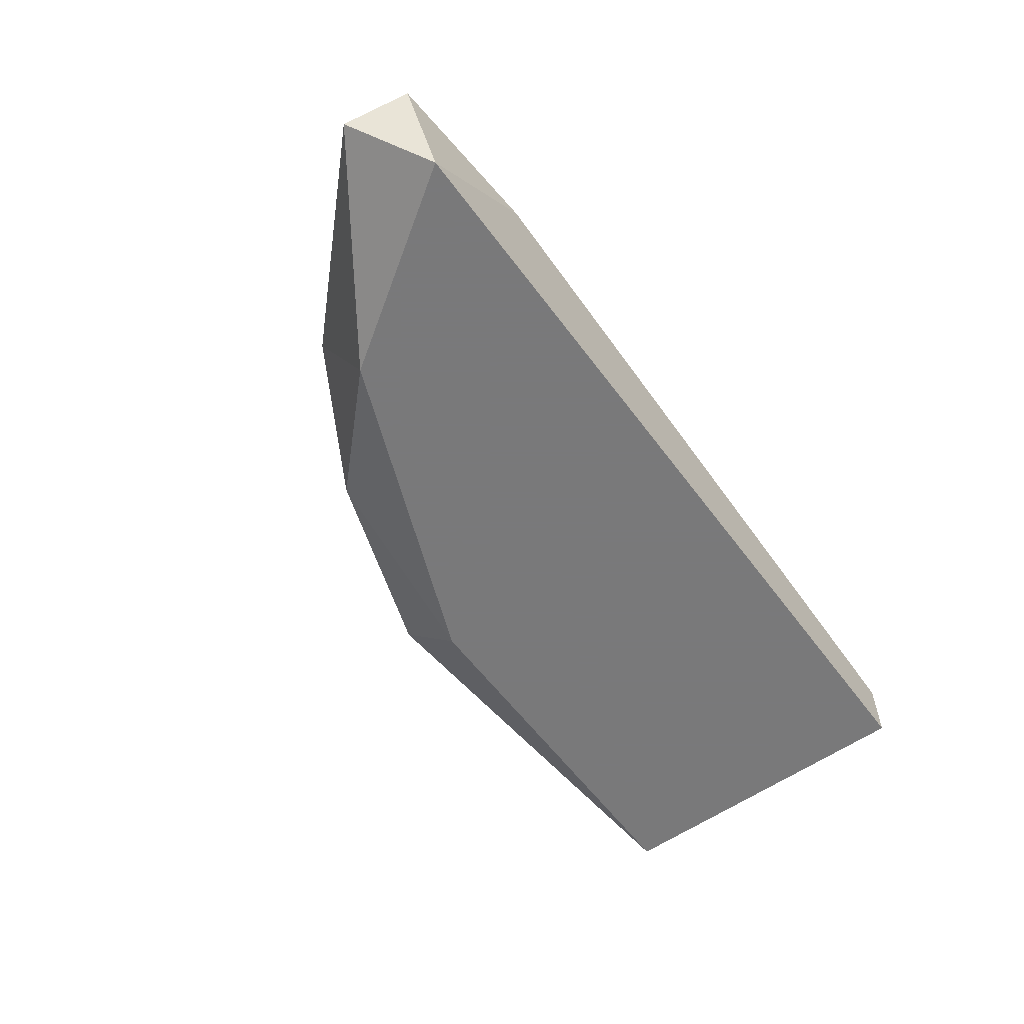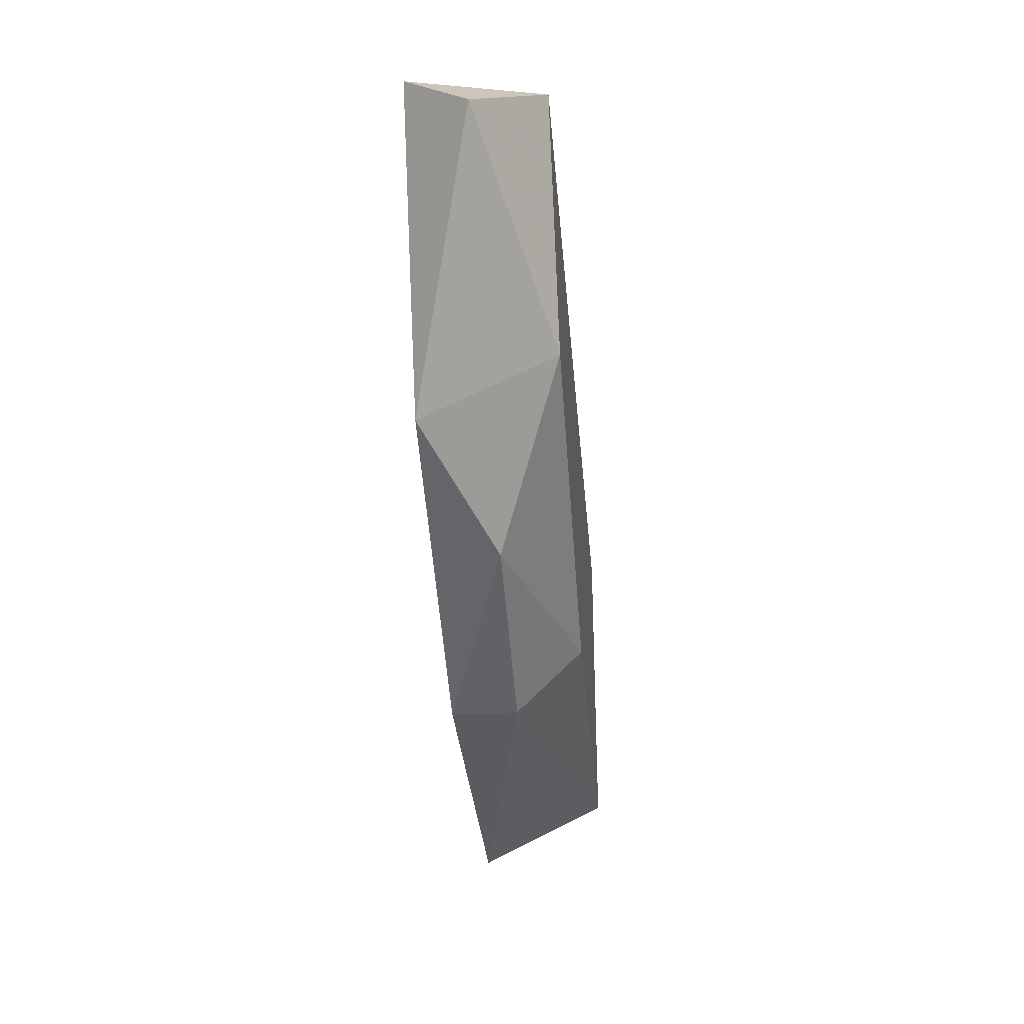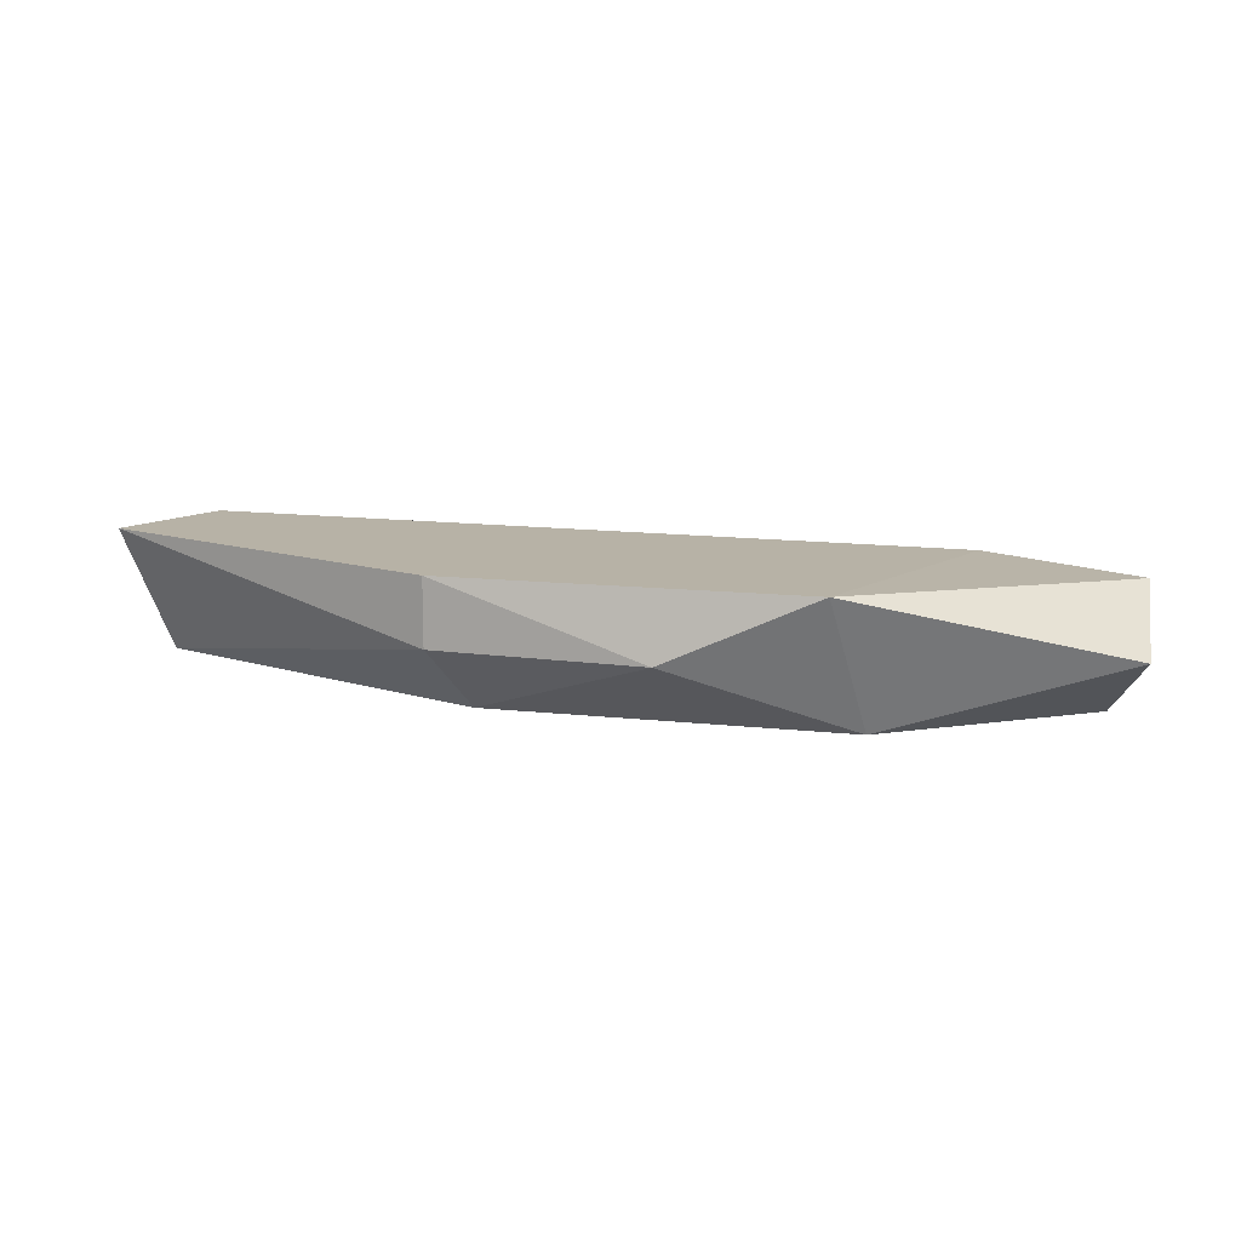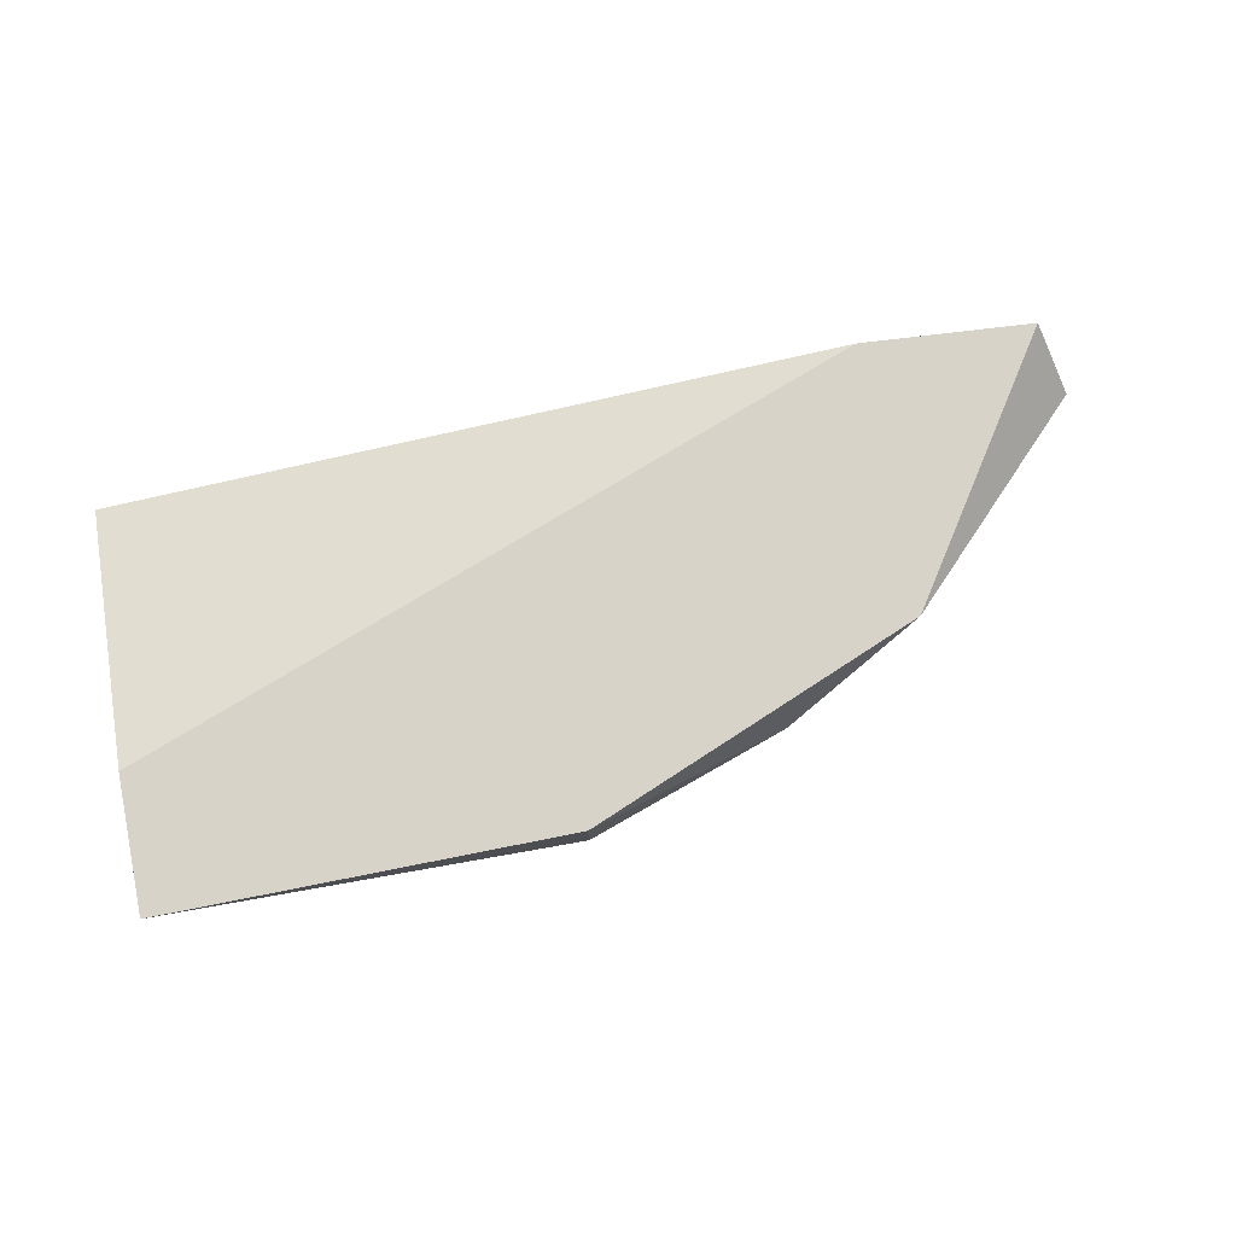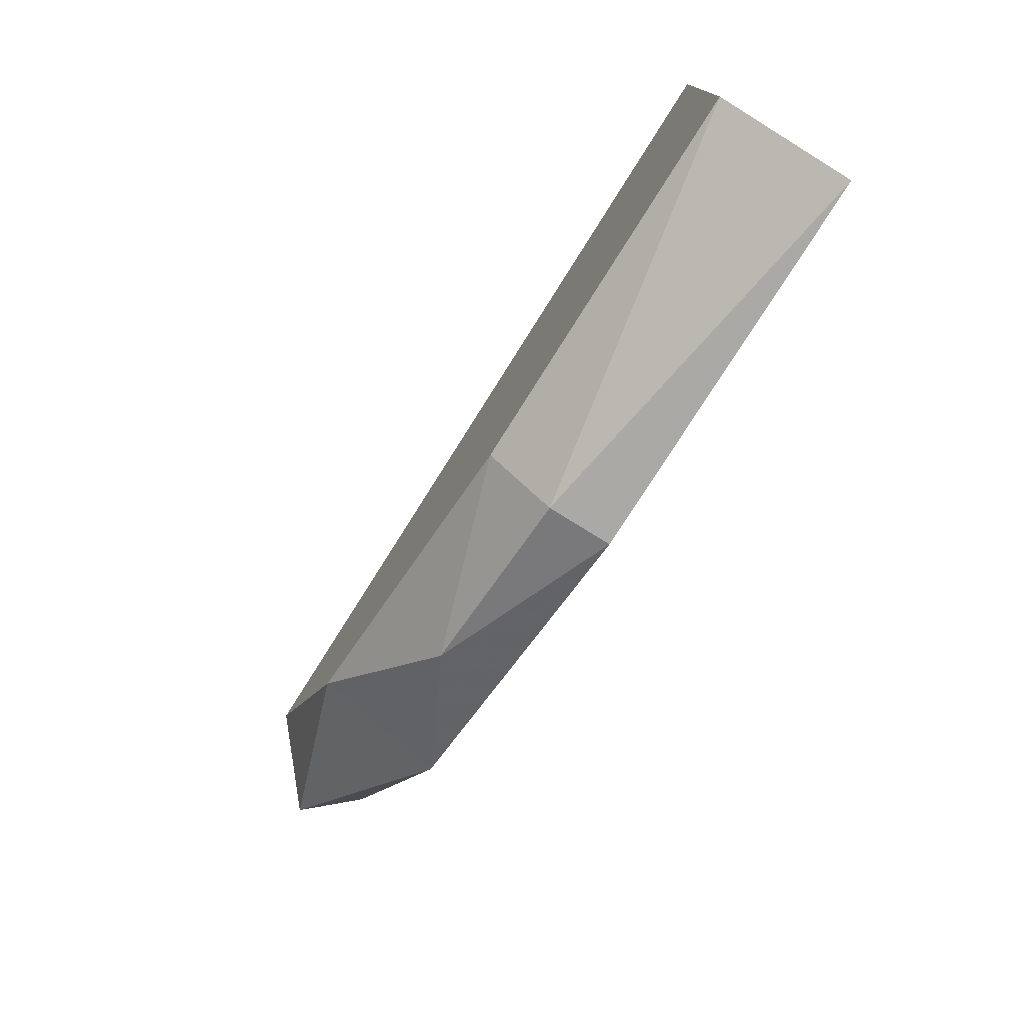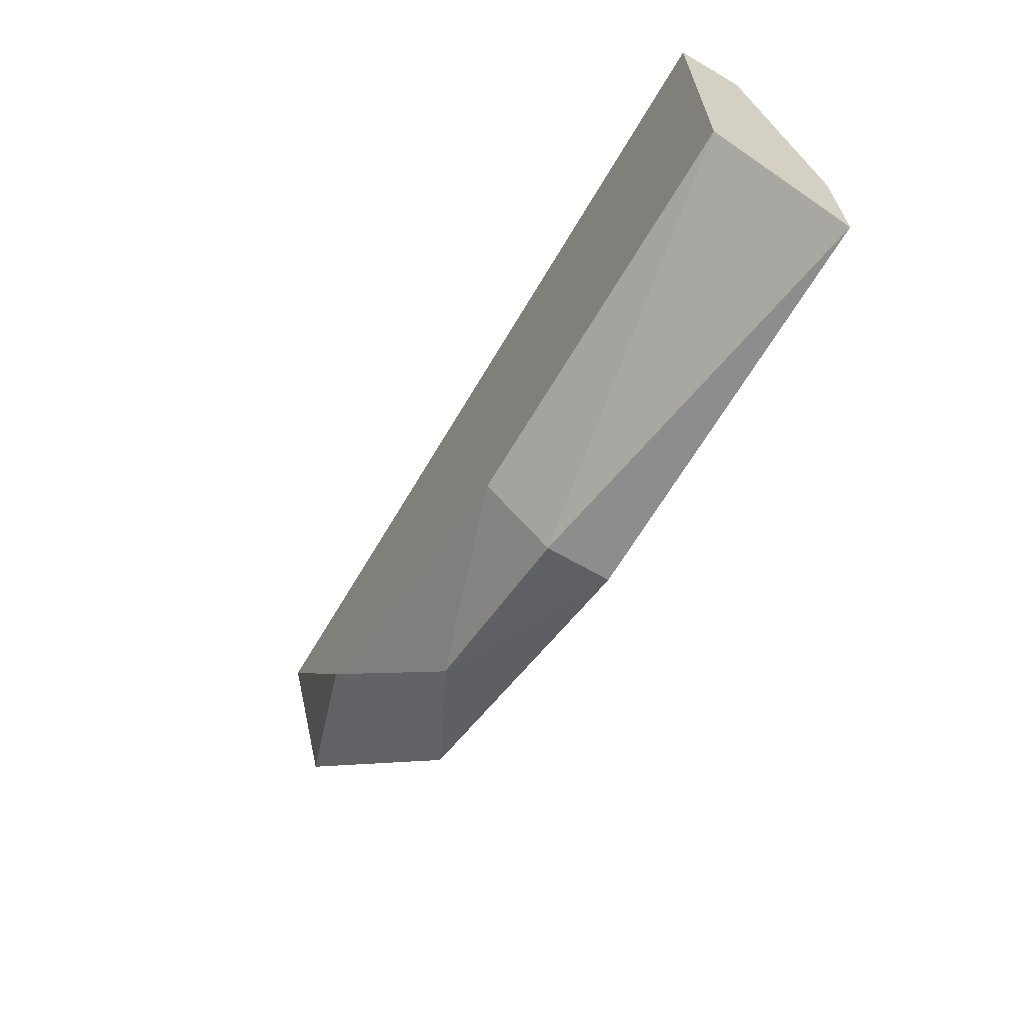
<metadata>
{"format":"obj","ext":"obj","renderer":"f3d","projection":"perspective","resolution":1024,"background":"white","views":[{"elev":-57.8,"azim":-53.9,"up":"+Y"},{"elev":-32.5,"azim":-85.3,"up":"+Z"},{"elev":12.4,"azim":-143.2,"up":"+Y"},{"elev":76.8,"azim":168.8,"up":"+Y"},{"elev":-75.3,"azim":57.9,"up":"+Z"},{"elev":-64.6,"azim":59.6,"up":"+Z"}]}
</metadata>
<code>
v -0.2267 -0.1723 -0.1304
v -0.1432 -0.1827 -0.1945
v -0.1762 -0.1827 -0.1835
v -0.07709 -0.1937 -0.1284
v -0.07709 -0.1717 -0.1945
v -0.2202 -0.1937 -0.1284
v -0.07709 -0.1937 -0.1835
v -0.07709 -0.1827 -0.1284
v -0.1982 -0.1717 -0.1725
v -0.1982 -0.1937 -0.1615
v -0.07709 -0.1717 -0.1725
v -0.1982 -0.1717 -0.1284
v -0.2312 -0.1827 -0.1394
v -0.1432 -0.1717 -0.1945
v -0.1432 -0.1937 -0.1835
f 7 10 15
f 4 6 7
f 5 4 7
f 2 5 7
f 4 5 8
f 6 4 8
f 7 6 10
f 9 3 10
f 8 5 11
f 5 9 11
f 11 9 12
f 1 6 12
f 6 8 12
f 9 1 12
f 8 11 12
f 6 1 13
f 1 9 13
f 10 6 13
f 9 10 13
f 2 3 14
f 5 2 14
f 3 9 14
f 9 5 14
f 3 2 15
f 2 7 15
f 10 3 15

</code>
